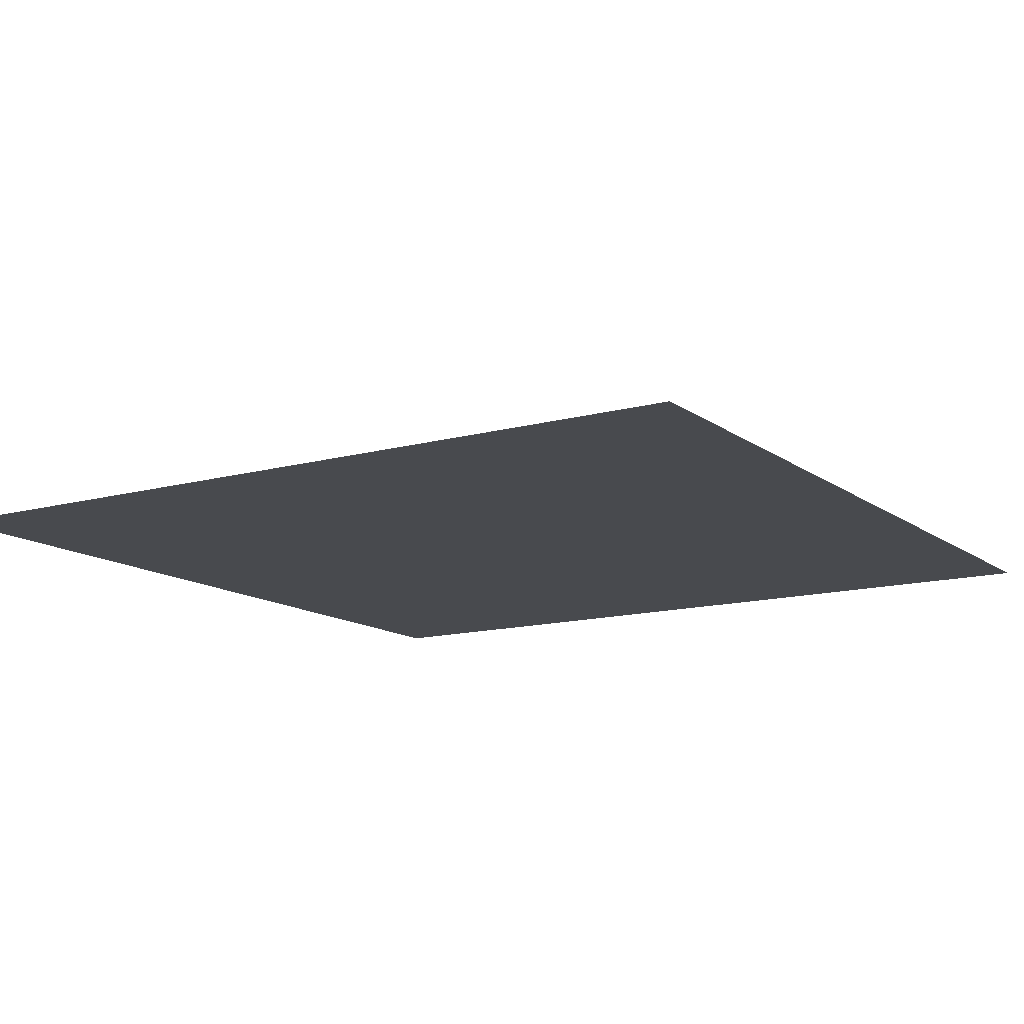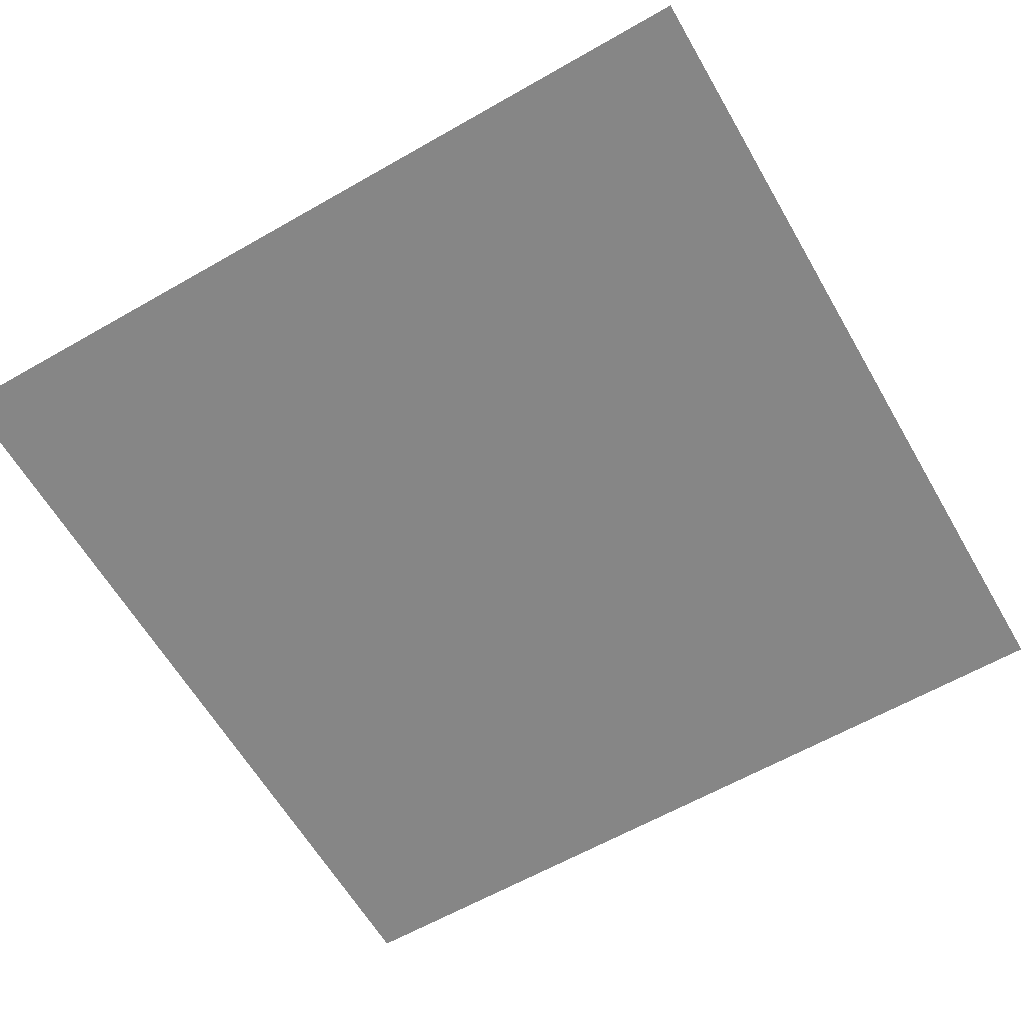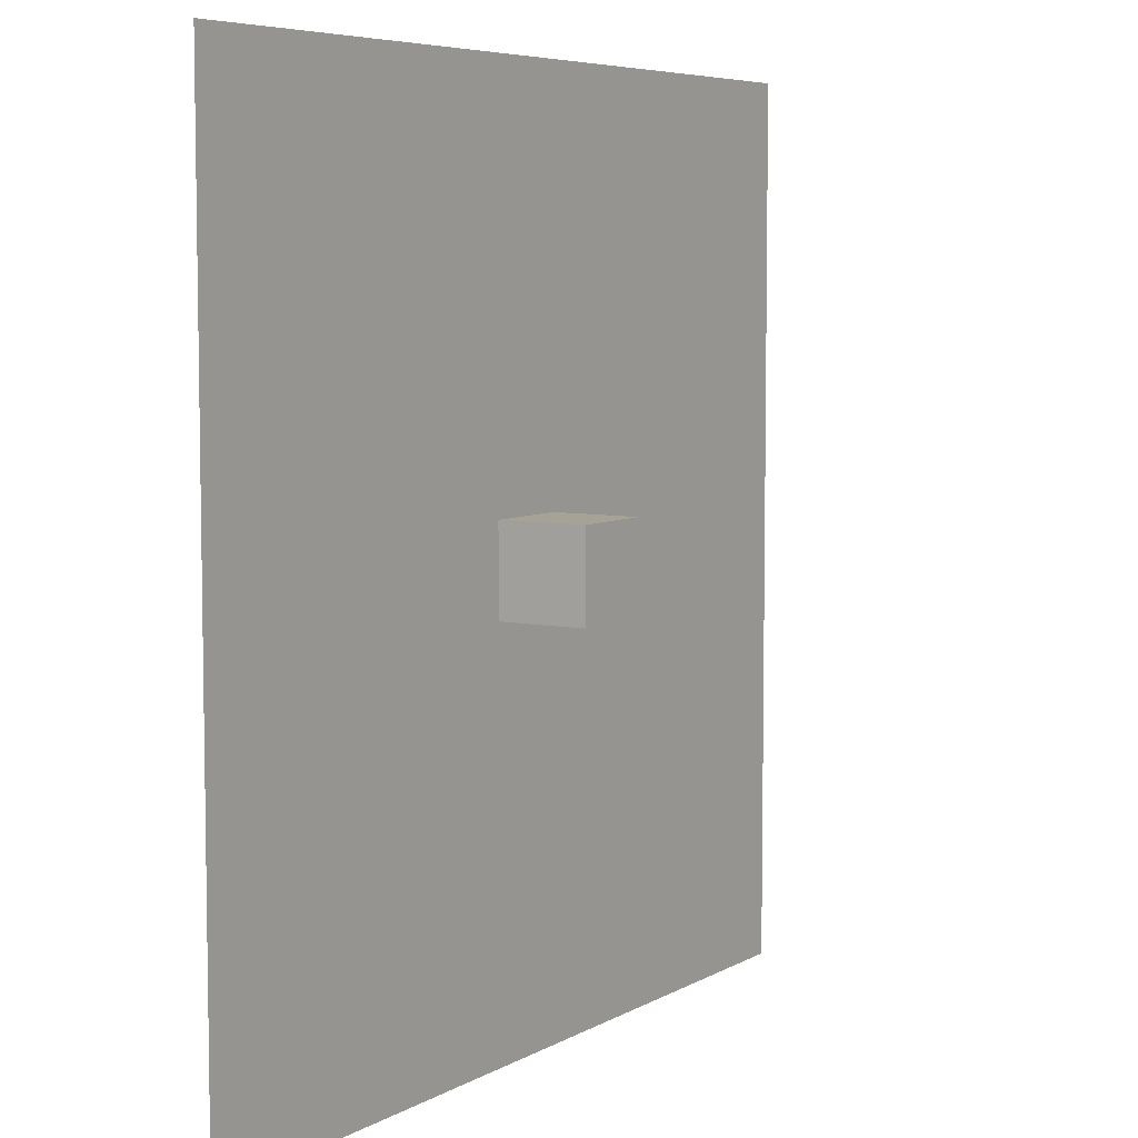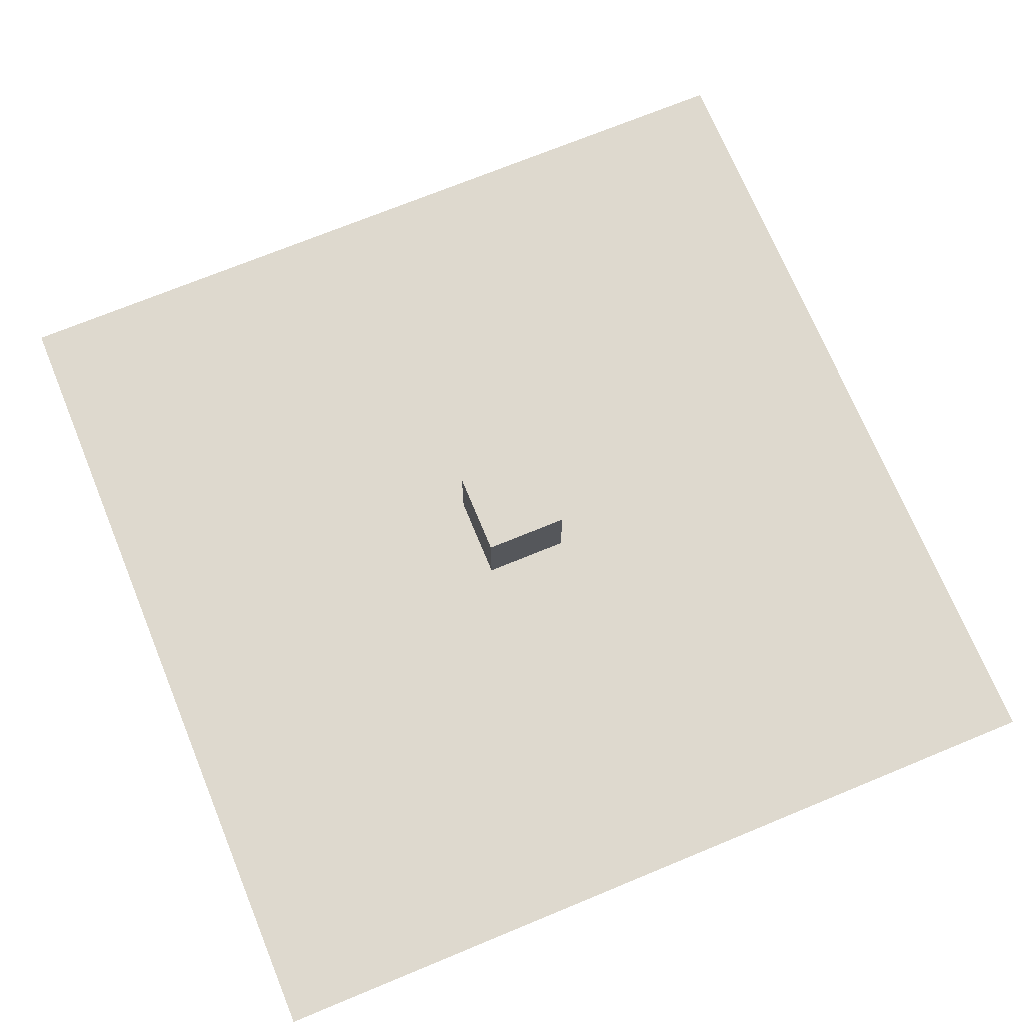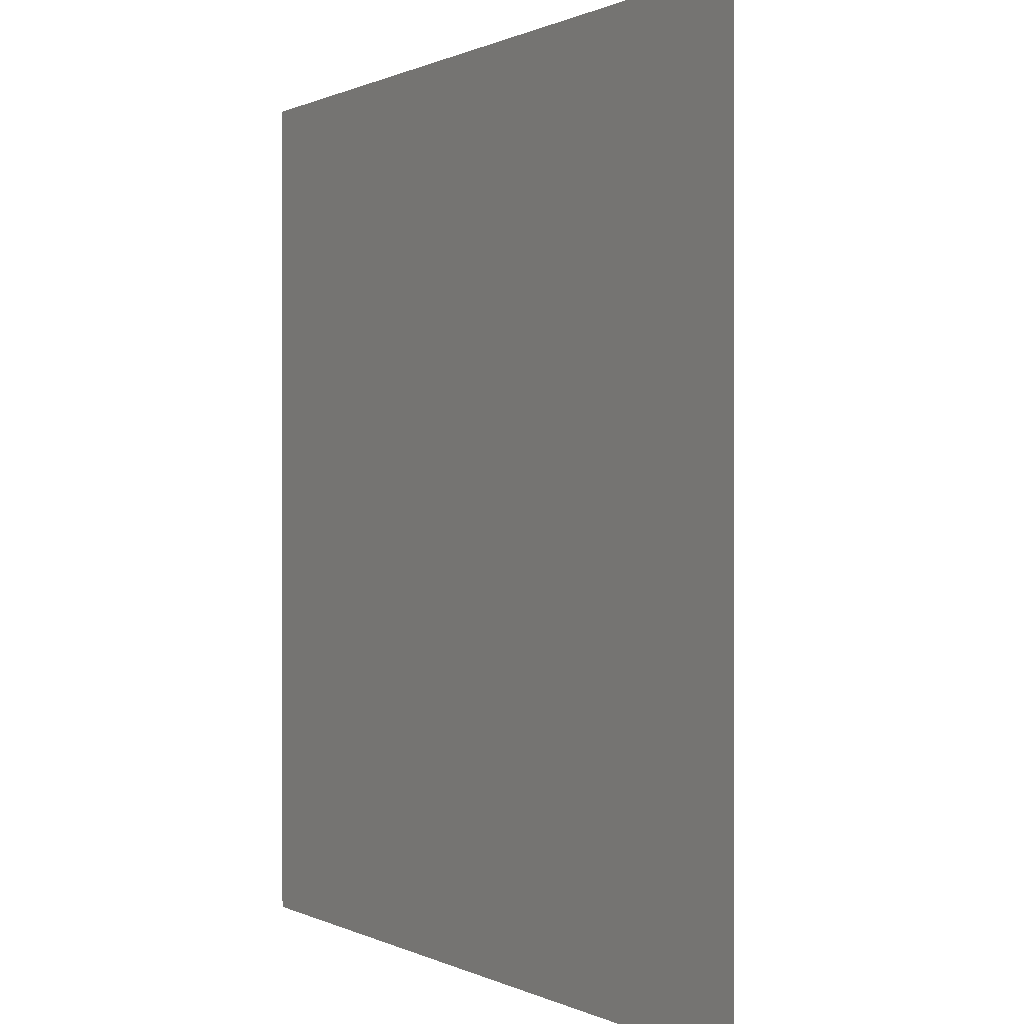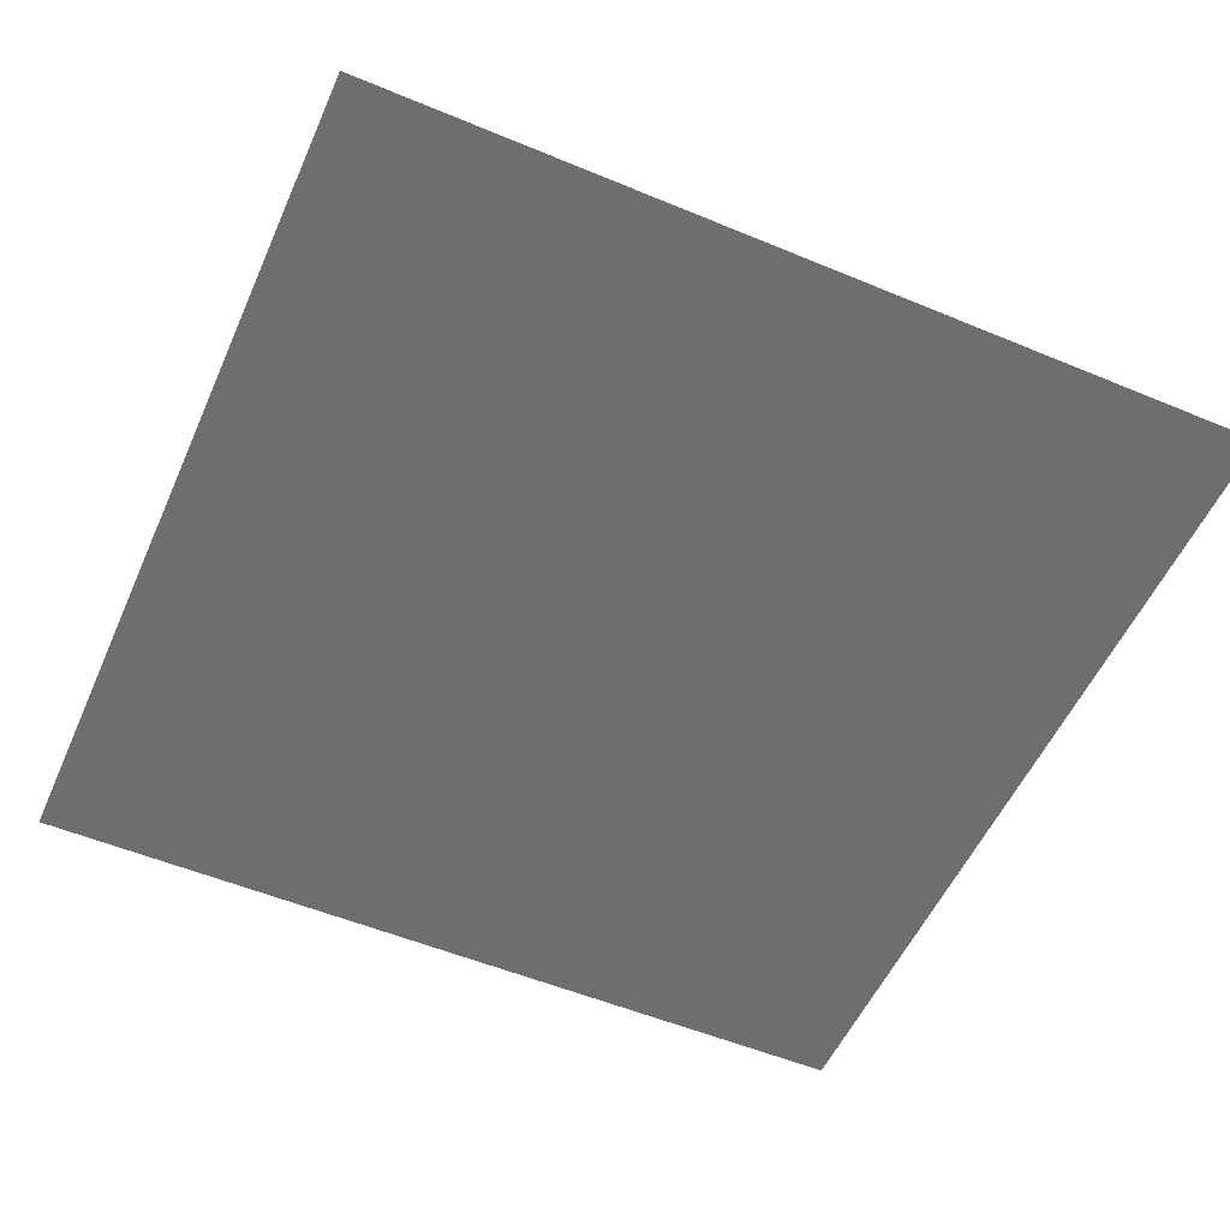
<metadata>
{"format":"obj","ext":"obj","renderer":"f3d","projection":"perspective","resolution":1024,"background":"white","views":[{"elev":-13.3,"azim":32.2,"up":"+Y"},{"elev":-62.2,"azim":-59.9,"up":"+Y"},{"elev":6.3,"azim":122.2,"up":"+Z"},{"elev":71.4,"azim":157.6,"up":"+Y"},{"elev":0.4,"azim":60.6,"up":"+Z"},{"elev":-54.3,"azim":66.2,"up":"+Y"}]}
</metadata>
<code>
g Plane
v 5 0 -5
v 5 0 5
v -5 0 5
v -5 0 -5
f 1 4 3 2
g Cube
v 0.5 0 -0.5
v 0.5 0 0.5
v -0.5 0 0.5
v -0.5 0 -0.5
v 0.5 1 -0.5
v 0.5 1 0.5
v -0.5 1 0.5
v -0.5 1 -0.5
f 5 6 7 8
f 9 12 11 10
f 5 9 10 6
f 6 10 11 7
f 7 11 12 8
f 9 5 8 12

</code>
